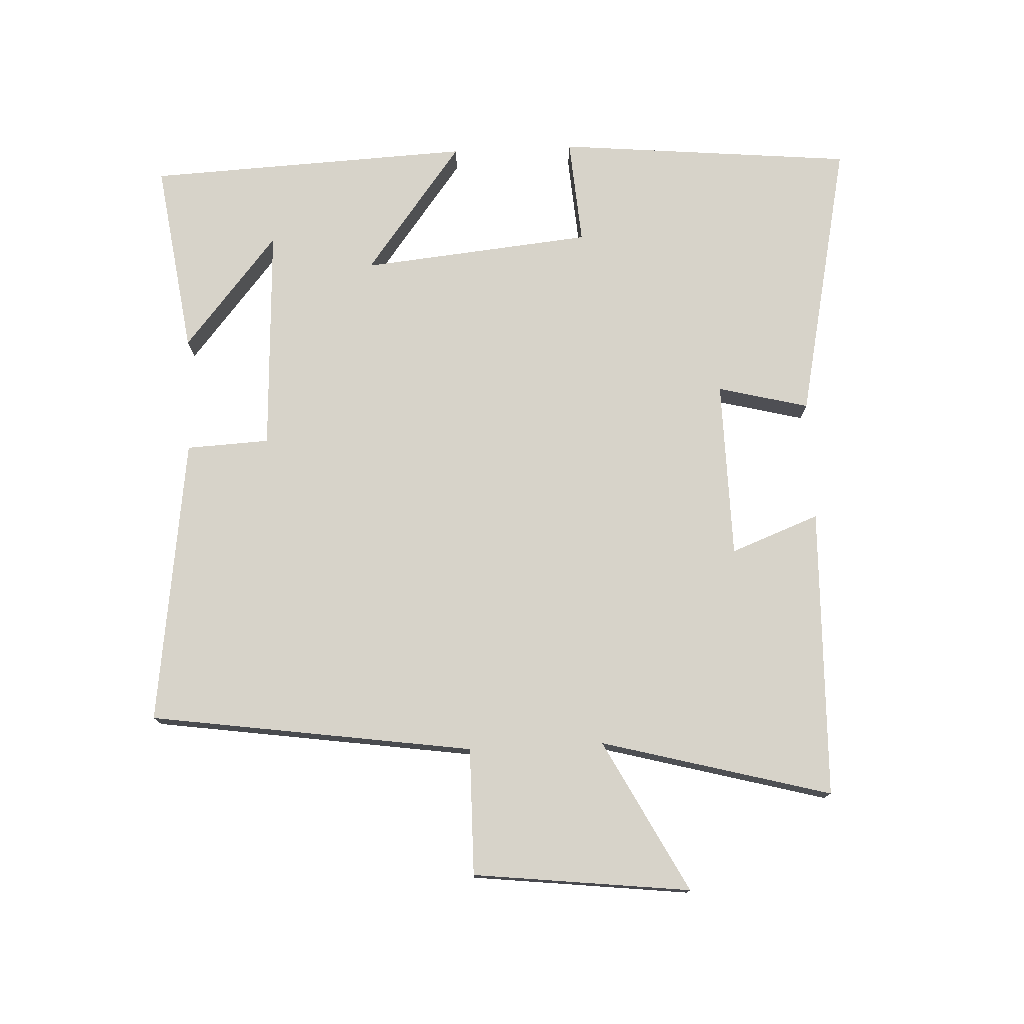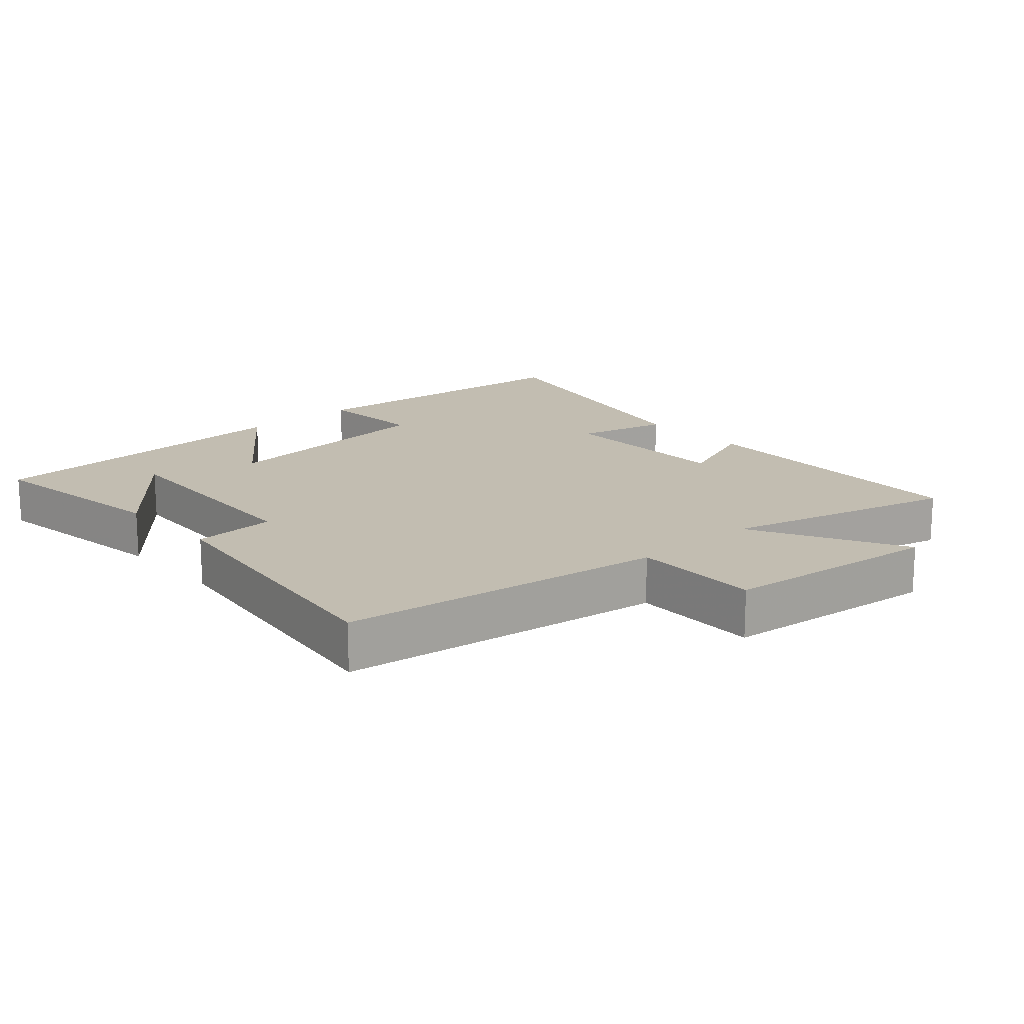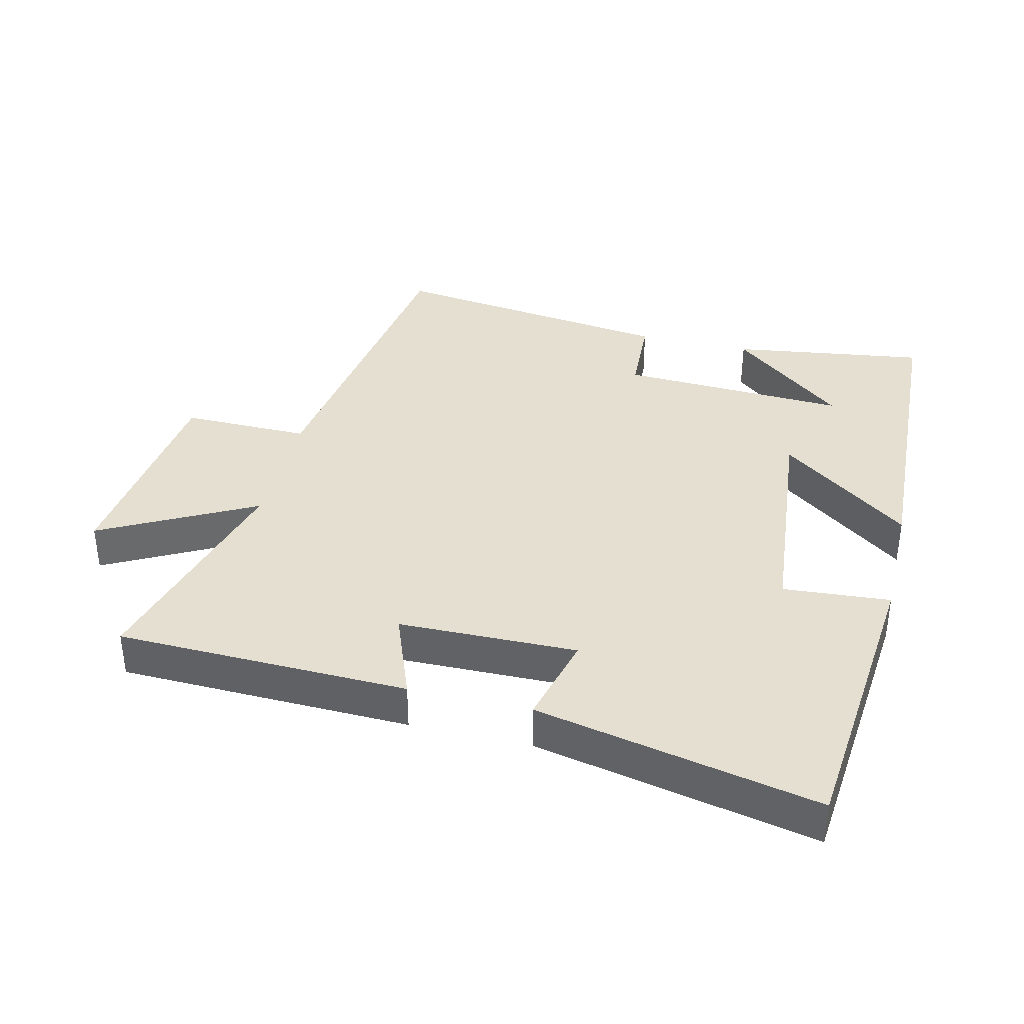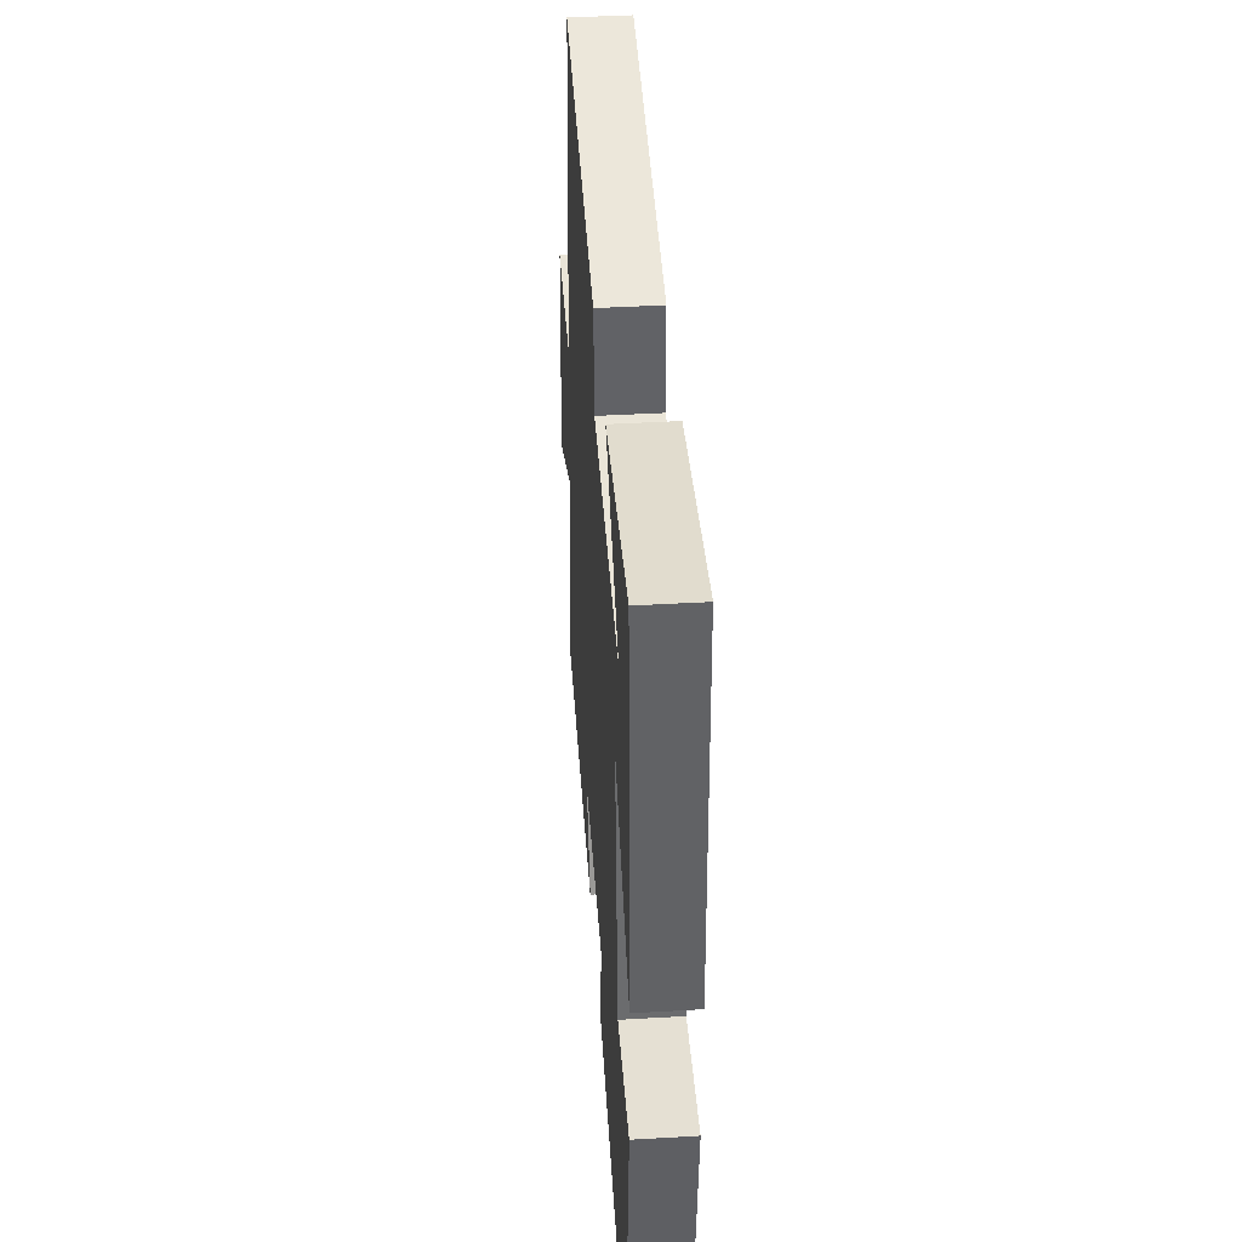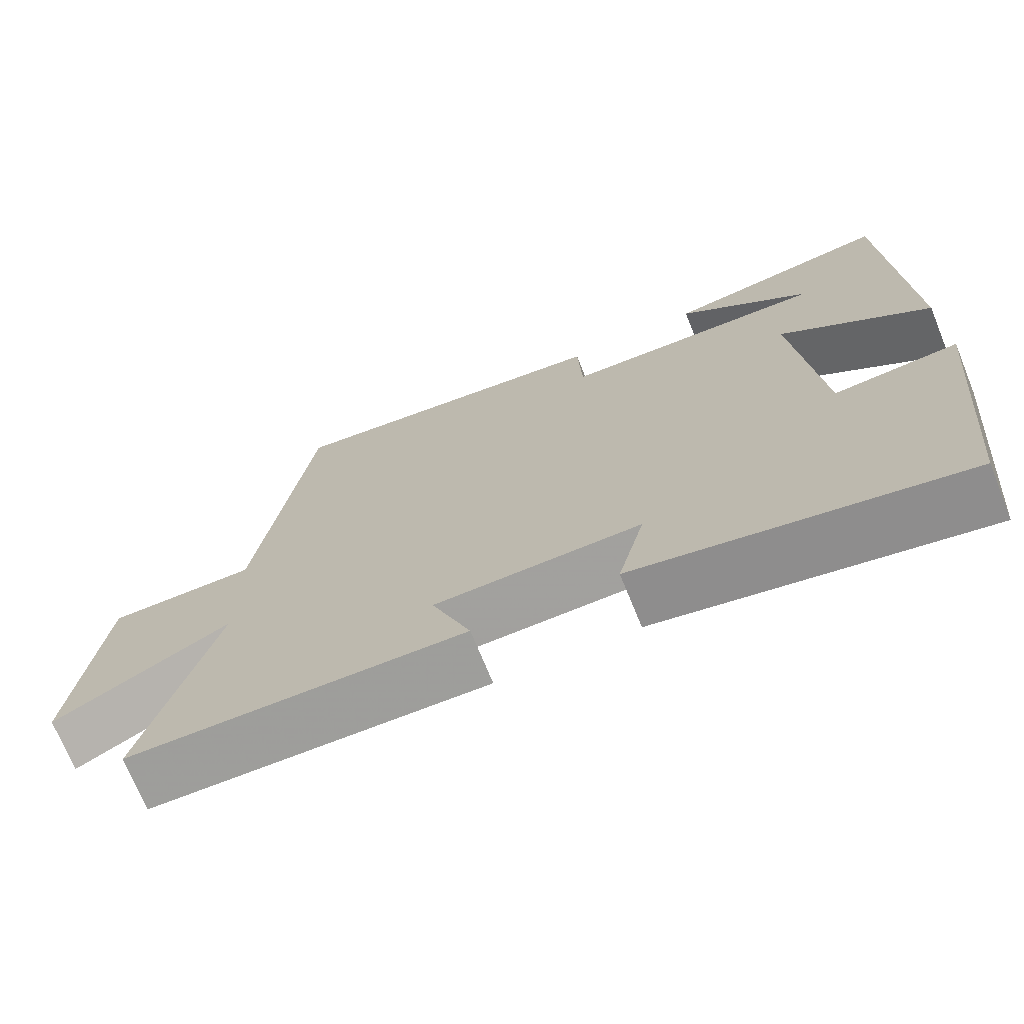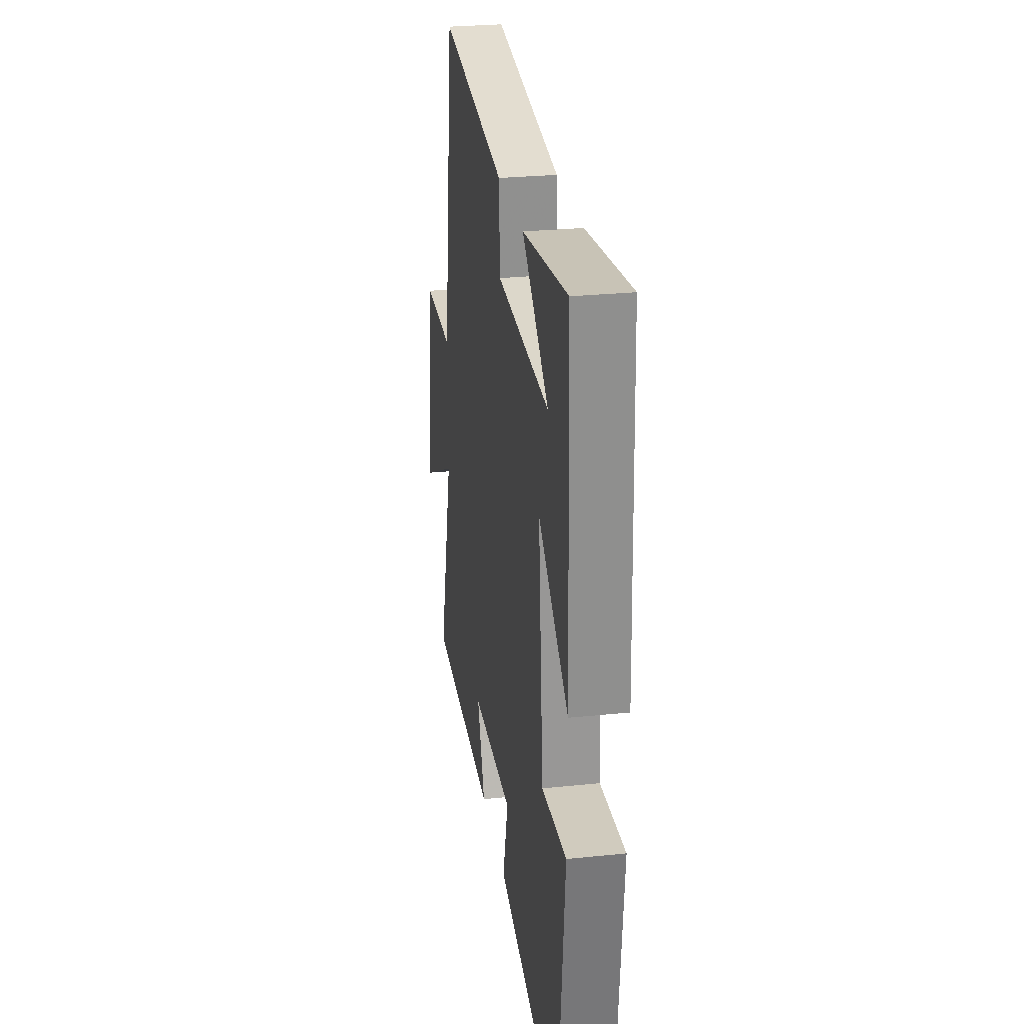
<metadata>
{"format":"obj","ext":"obj","renderer":"f3d","projection":"perspective","resolution":1024,"background":"white","views":[{"elev":76.4,"azim":87.4,"up":"+Y"},{"elev":16.9,"azim":48.0,"up":"+Y"},{"elev":37.3,"azim":-166.5,"up":"+Y"},{"elev":42.3,"azim":-94.0,"up":"+Z"},{"elev":-71.5,"azim":-157.9,"up":"+Z"},{"elev":27.7,"azim":-99.0,"up":"+Z"}]}
</metadata>
<code>
v -0.457 0.07 -0.59
v -0.5 0.07 -0.14
v -0.338 0.07 -0.152
v -0.304 0.07 0.198
v -0.5 0.07 0.05
v -0.478 0.07 0.542
v -0.184 0.07 0.5
v -0.356 0.07 0.358
v -0.012 0.07 0.374
v -0.006 0.07 0.5
v 0.429 0.07 0.558
v 0.5 0.07 0.067
v 0.693 0.07 0.069
v 0.731 0.07 -0.261
v 0.5 0.07 -0.139
v 0.594 0.07 -0.488
v 0.153 0.07 -0.5
v 0.204 0.07 -0.366
v -0.066 0.07 -0.362
v -0.031 0.07 -0.5
v -0.457 0 -0.59
v -0.5 0 -0.14
v -0.338 0 -0.152
v -0.304 0 0.198
v -0.5 0 0.05
v -0.478 0 0.542
v -0.184 0 0.5
v -0.356 0 0.358
v -0.012 0 0.374
v -0.006 0 0.5
v 0.429 0 0.558
v 0.5 0 0.067
v 0.693 0 0.069
v 0.731 0 -0.261
v 0.5 0 -0.139
v 0.594 0 -0.488
v 0.153 0 -0.5
v 0.204 0 -0.366
v -0.066 0 -0.362
v -0.031 0 -0.5
f 1 2 3
f 20 1 3
f 19 20 3
f 18 19 3 4
f 15 16 17 18
f 15 18 4
f 12 13 14 15
f 11 12 15
f 10 11 15
f 9 10 15
f 8 9 15 4
f 6 7 8
f 4 5 6 8
f 23 22 21
f 23 21 40
f 23 40 39
f 24 23 39 38
f 38 37 36 35
f 24 38 35
f 35 34 33 32
f 35 32 31
f 35 31 30
f 35 30 29
f 24 35 29 28
f 28 27 26
f 28 26 25 24
f 1 21 22 2
f 2 22 23 3
f 3 23 24 4
f 4 24 25 5
f 5 25 26 6
f 6 26 27 7
f 7 27 28 8
f 8 28 29 9
f 9 29 30 10
f 10 30 31 11
f 11 31 32 12
f 12 32 33 13
f 13 33 34 14
f 14 34 35 15
f 15 35 36 16
f 16 36 37 17
f 17 37 38 18
f 18 38 39 19
f 19 39 40 20
f 20 40 21 1

</code>
